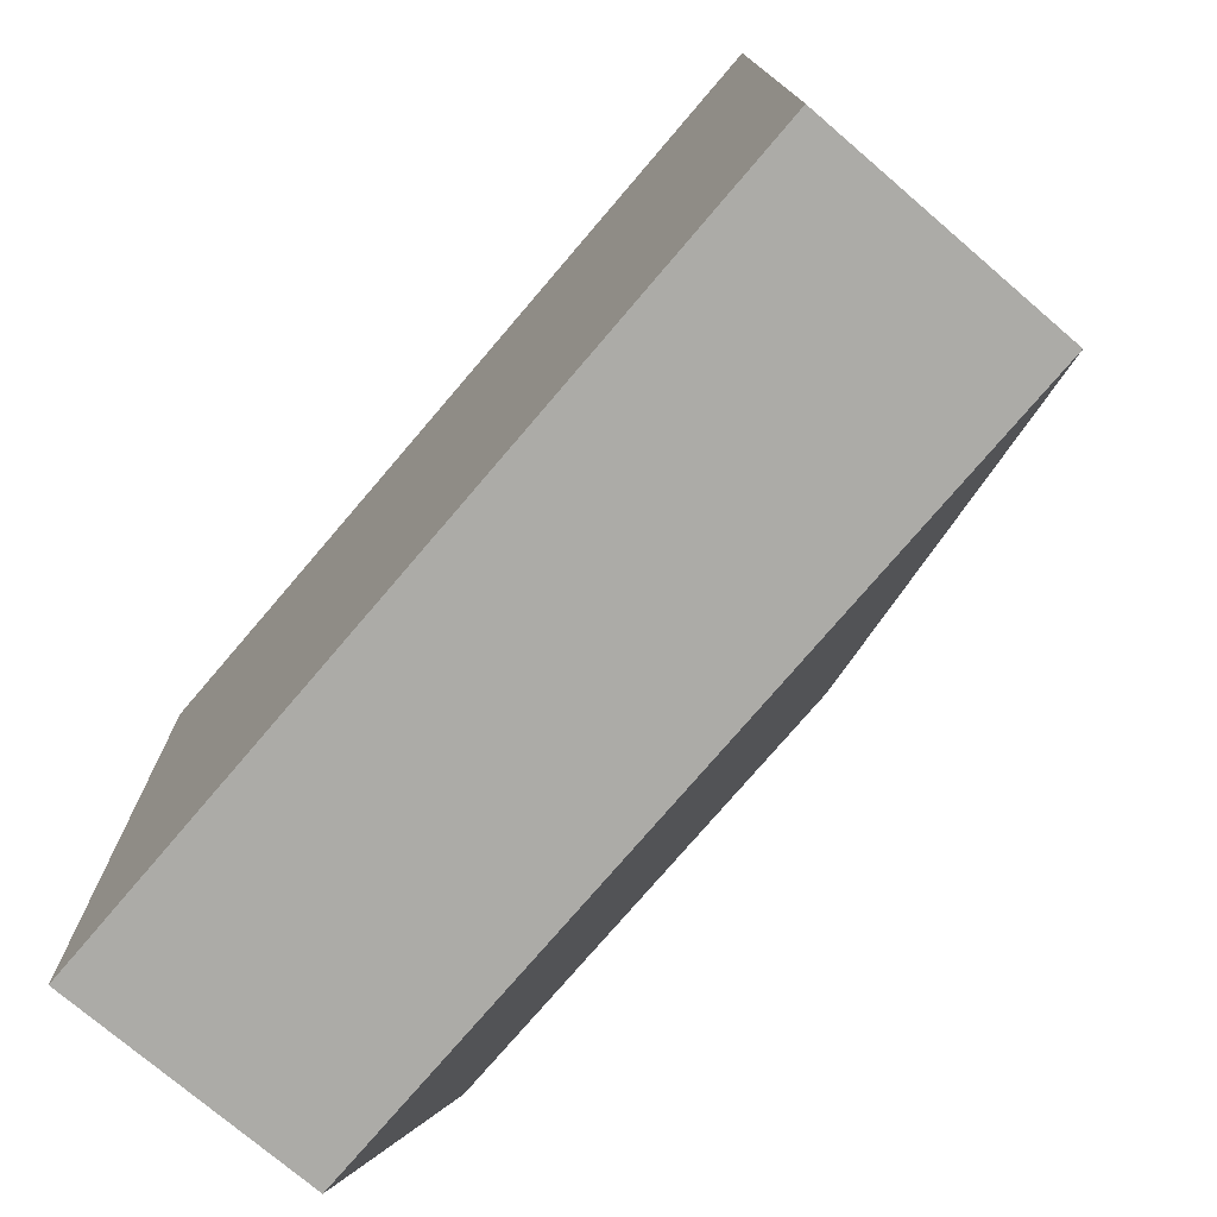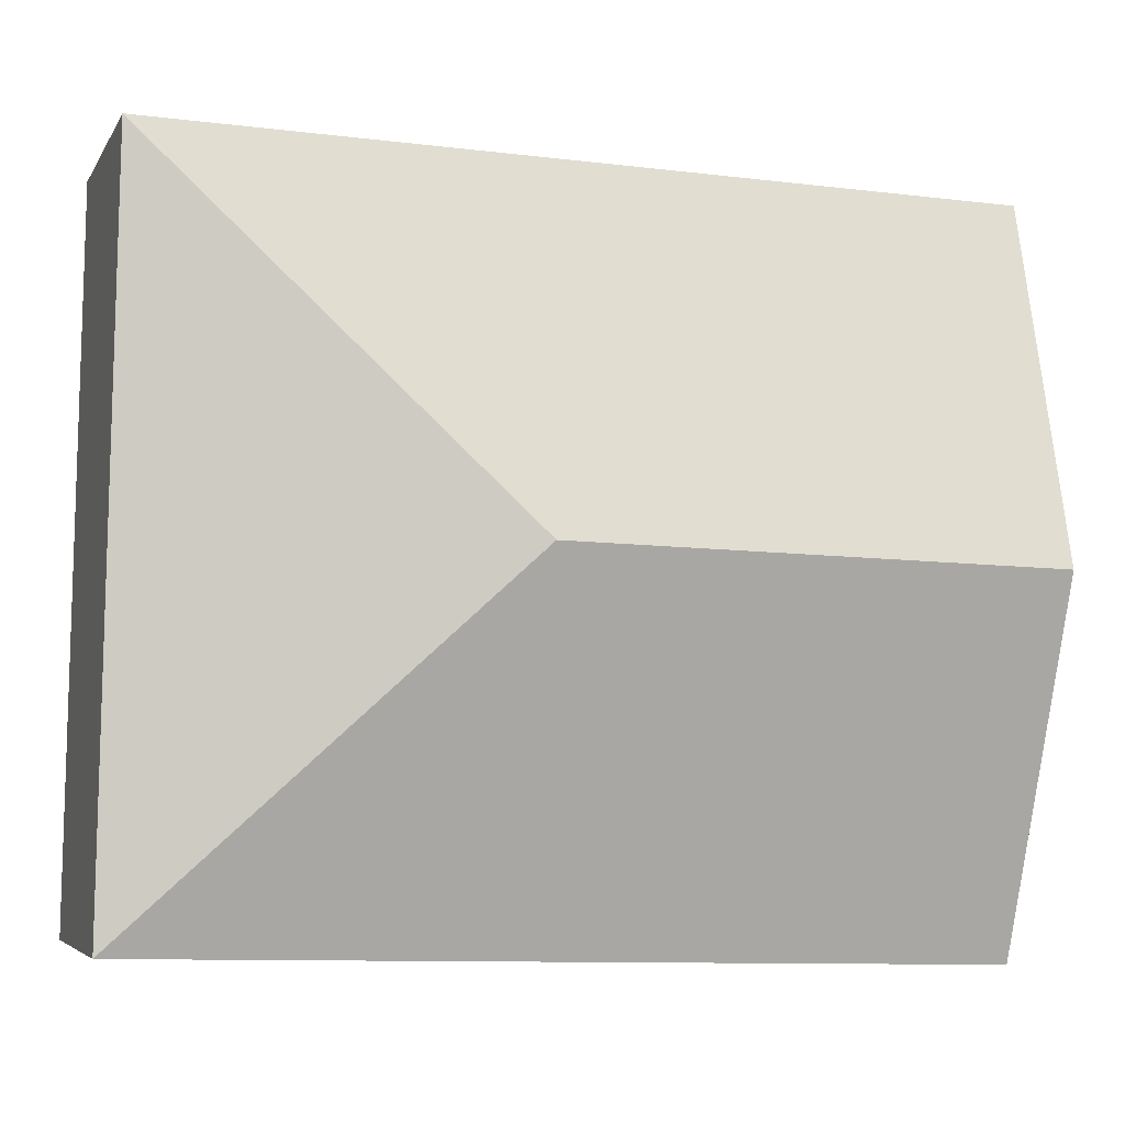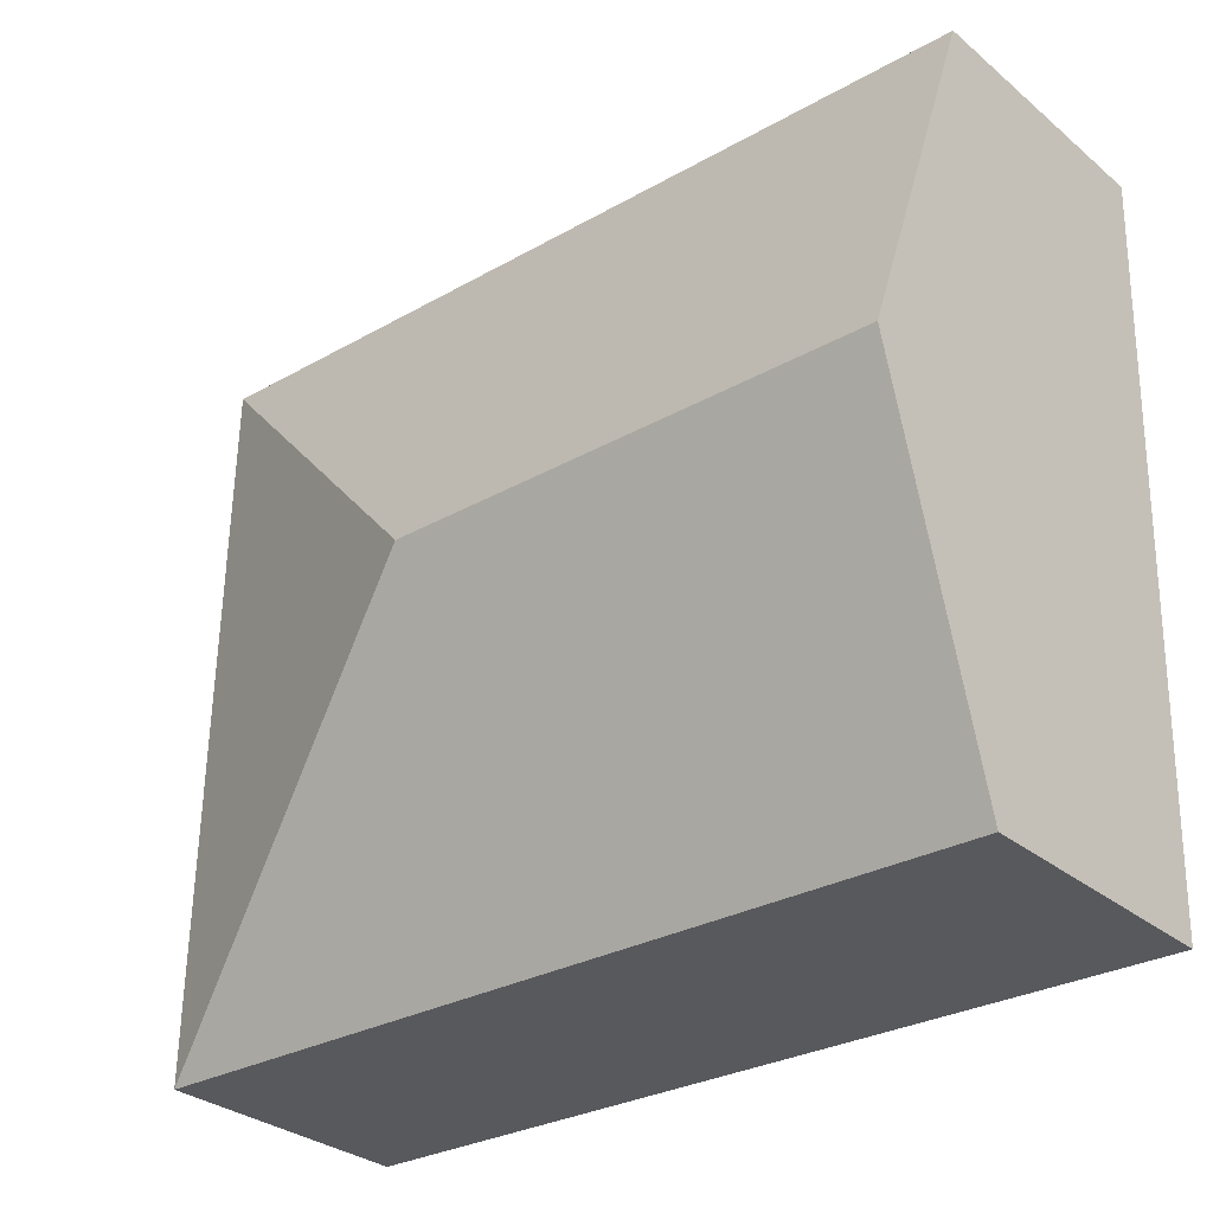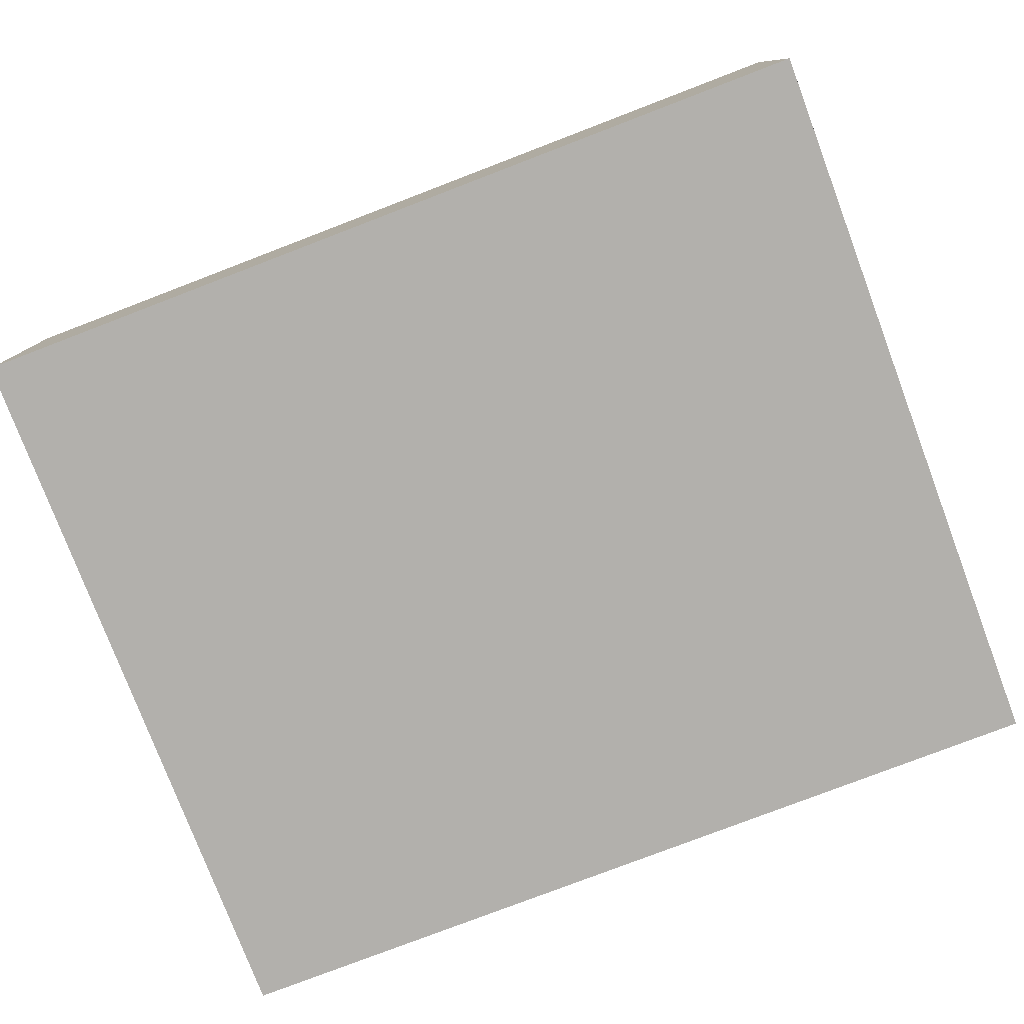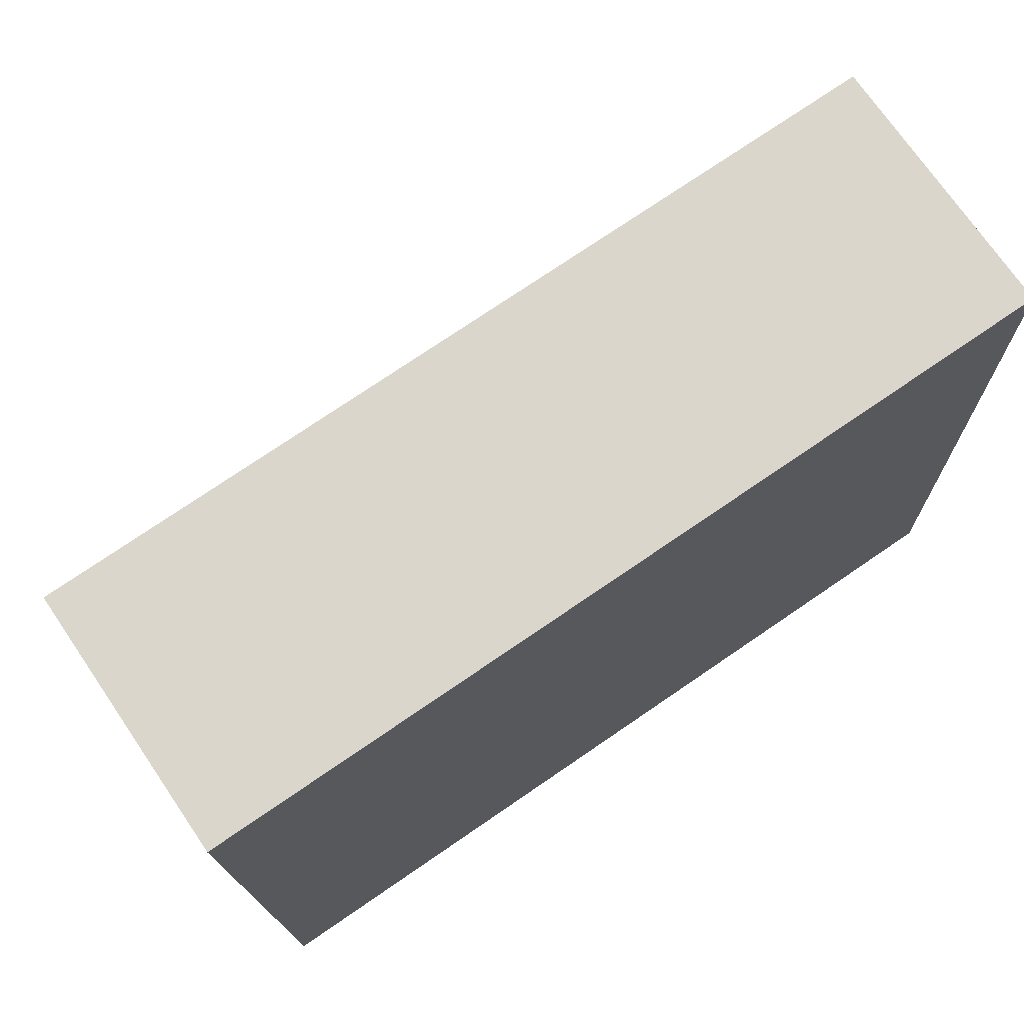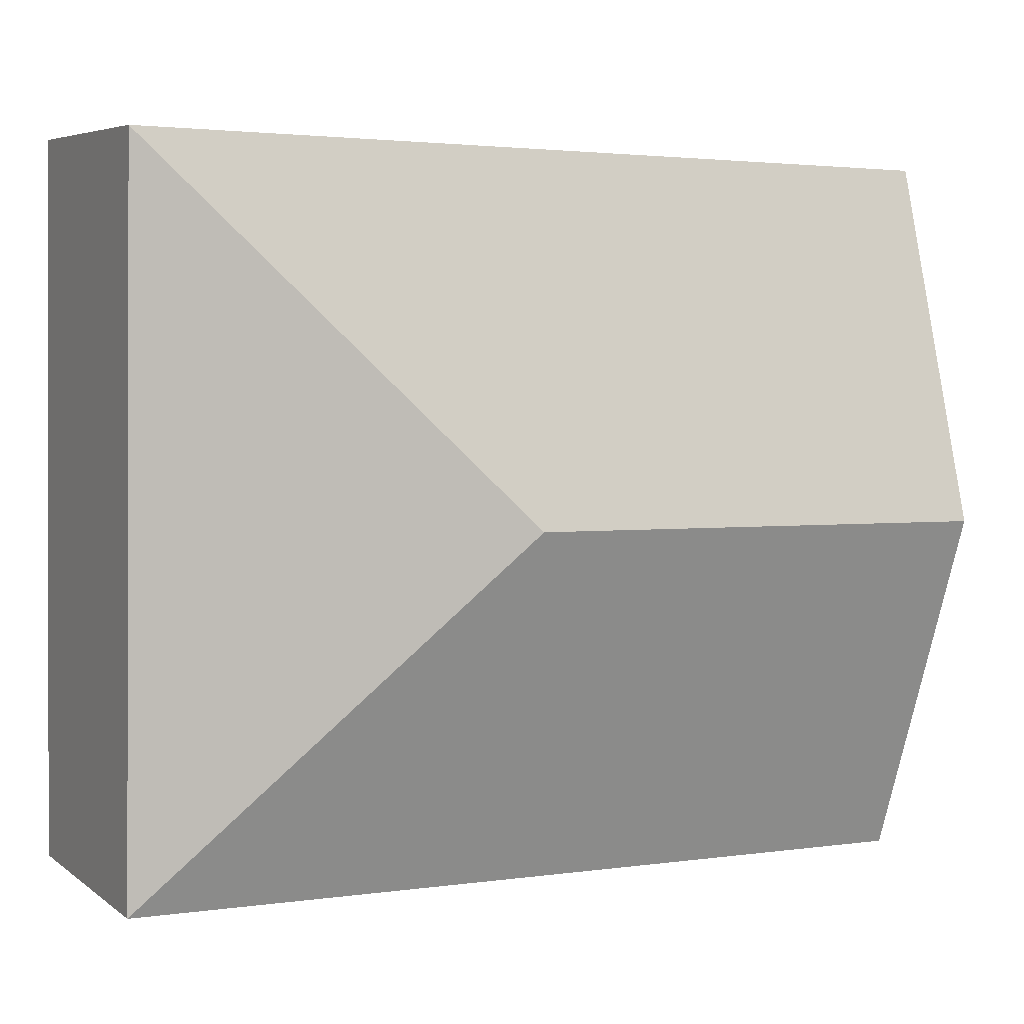
<metadata>
{"format":"obj","ext":"obj","renderer":"f3d","projection":"perspective","resolution":1024,"background":"white","views":[{"elev":-74.9,"azim":49.4,"up":"+Z"},{"elev":-4.9,"azim":162.8,"up":"+Z"},{"elev":-30.9,"azim":-139.4,"up":"+Z"},{"elev":-78.7,"azim":19.4,"up":"+Y"},{"elev":72.4,"azim":-34.3,"up":"+Z"},{"elev":5.9,"azim":152.9,"up":"+Z"}]}
</metadata>
<code>
v  0.099 3.87 -3.631
v  0 0 0
v  0 2.63 1.61e-16
v  0.099 2.223e-16 -3.631
v  0.197 2.63 -7.262
v  0.197 4.447e-16 -7.262
v  8.707 2.63 -7.03
v  8.565 -1.427e-17 0.233
v  8.707 4.305e-16 -7.03
v  8.565 2.63 0.233
v  5.005 3.87 -3.497
g defaultobject
f 1 2 3
f 2 1 4
f 4 1 5
f 4 5 6
f 7 8 9
f 8 7 10
f 5 9 6
f 9 5 7
f 10 2 8
f 2 10 3
f 11 3 10
f 3 11 1
f 11 5 1
f 5 11 7
f 2 9 8
f 9 2 4
f 9 4 6
f 7 11 10

</code>
